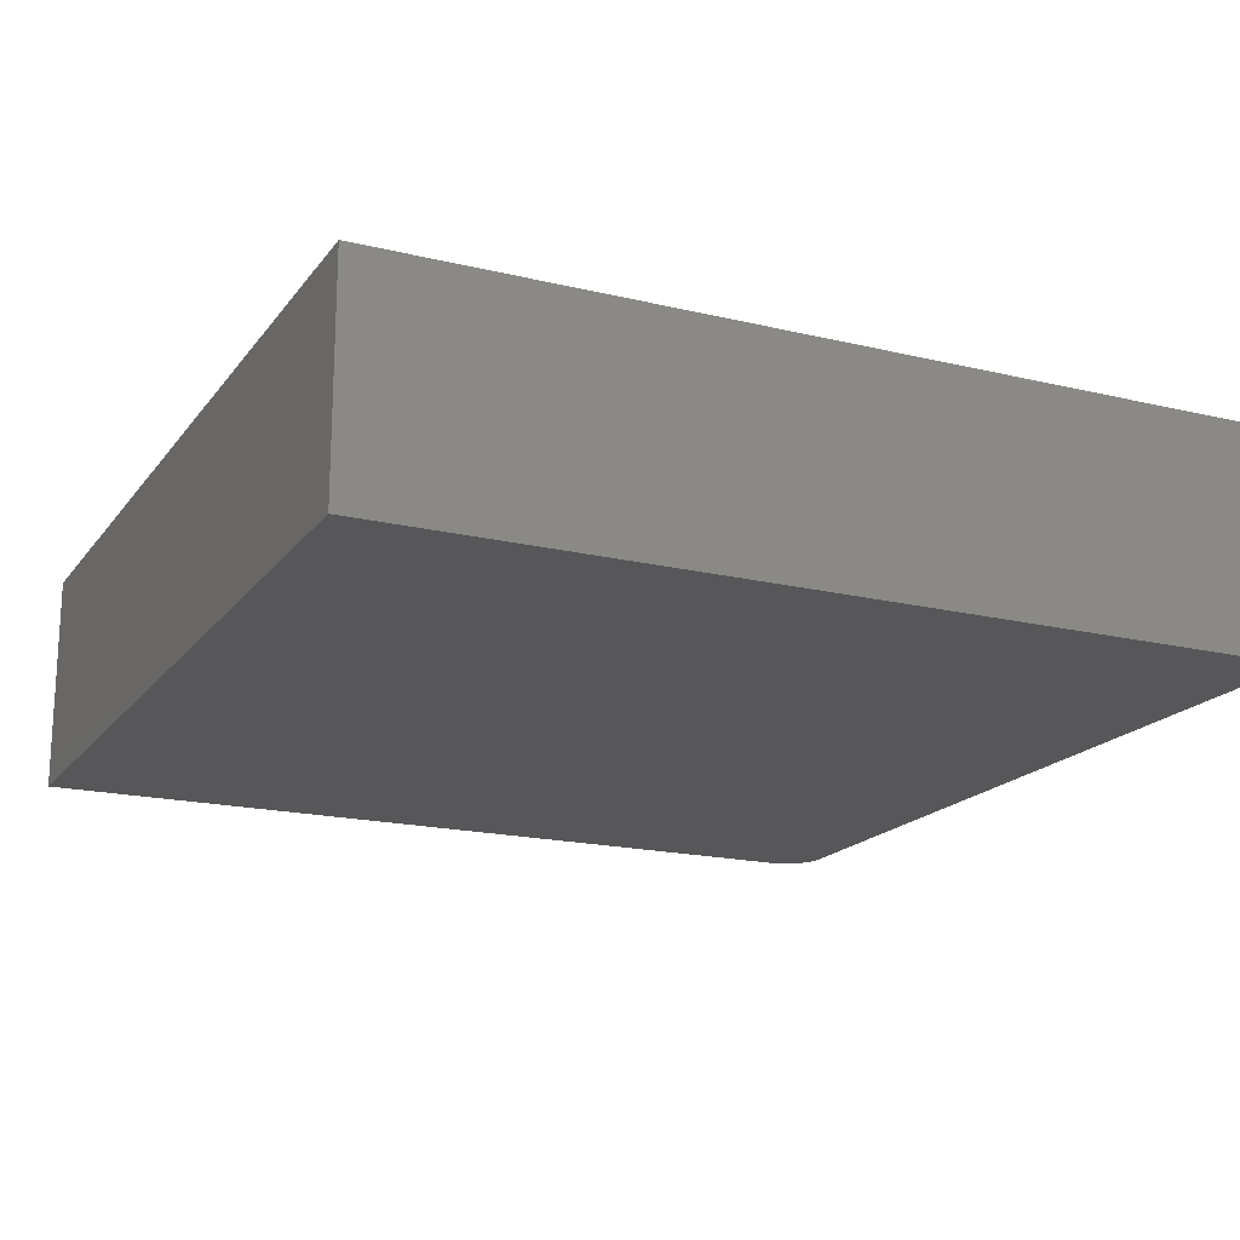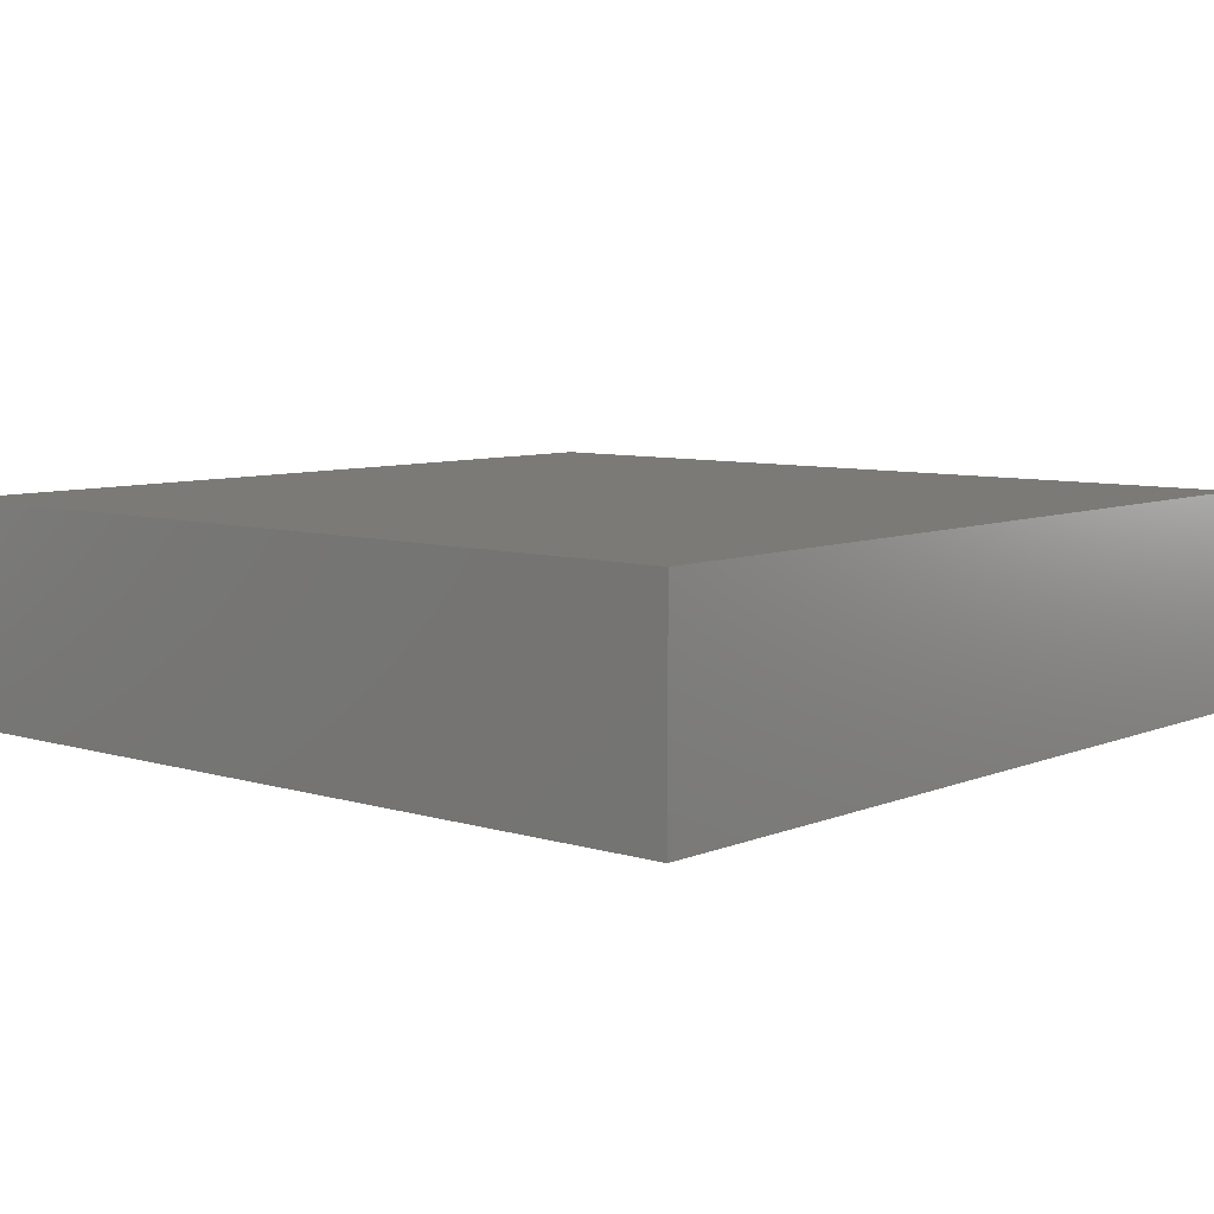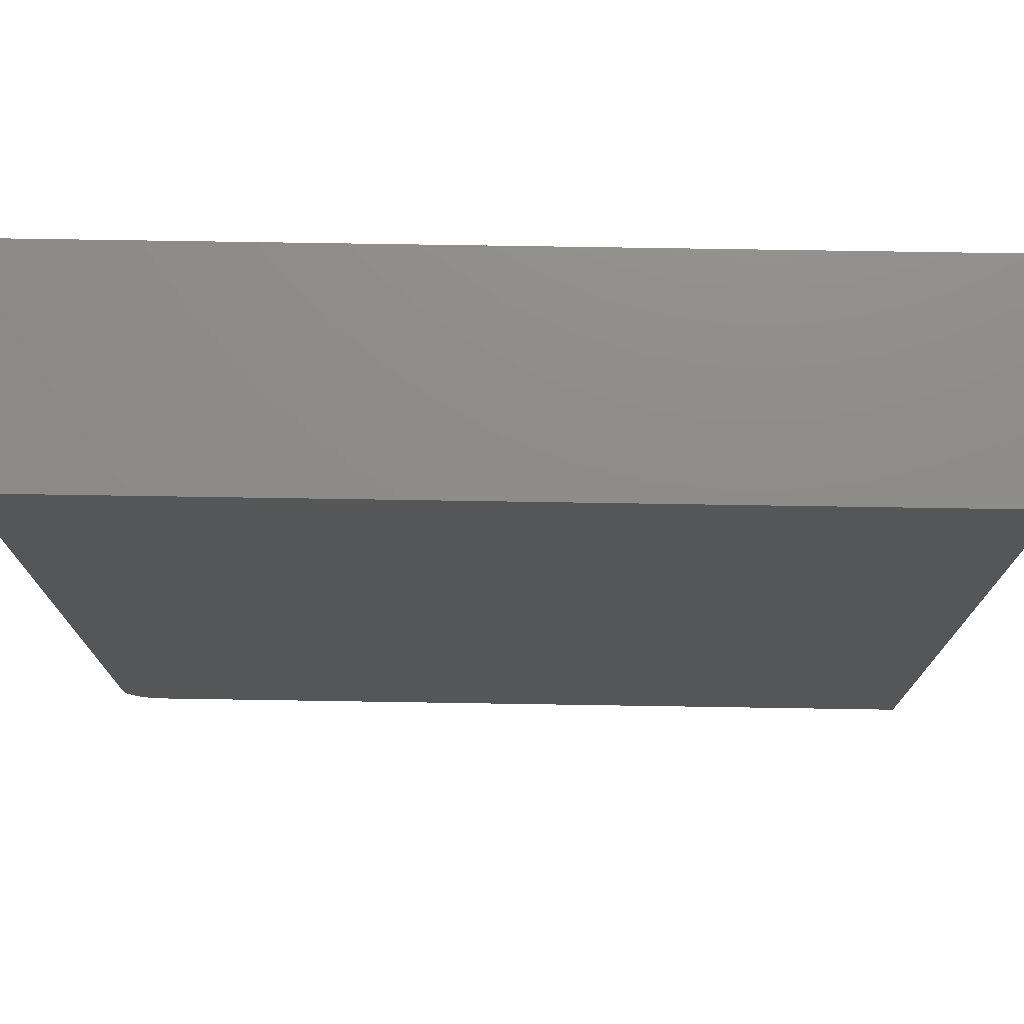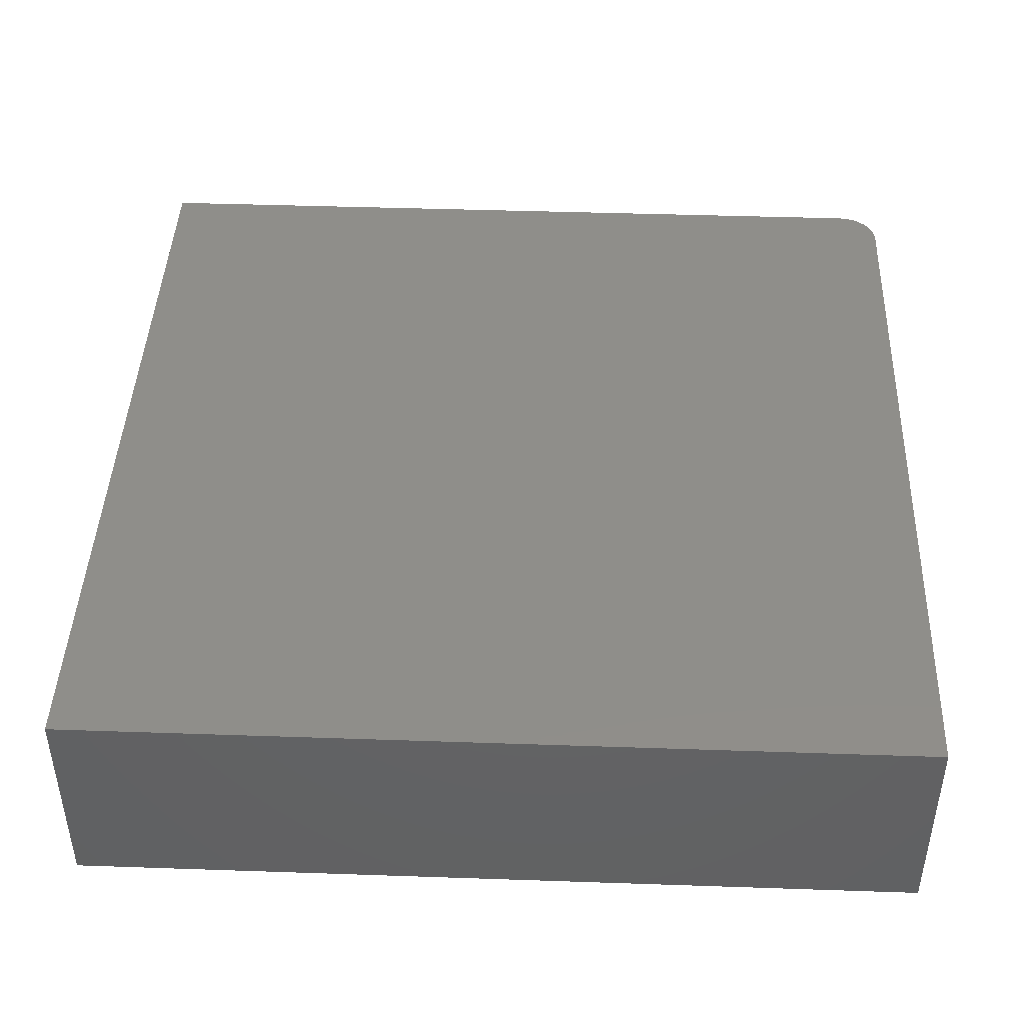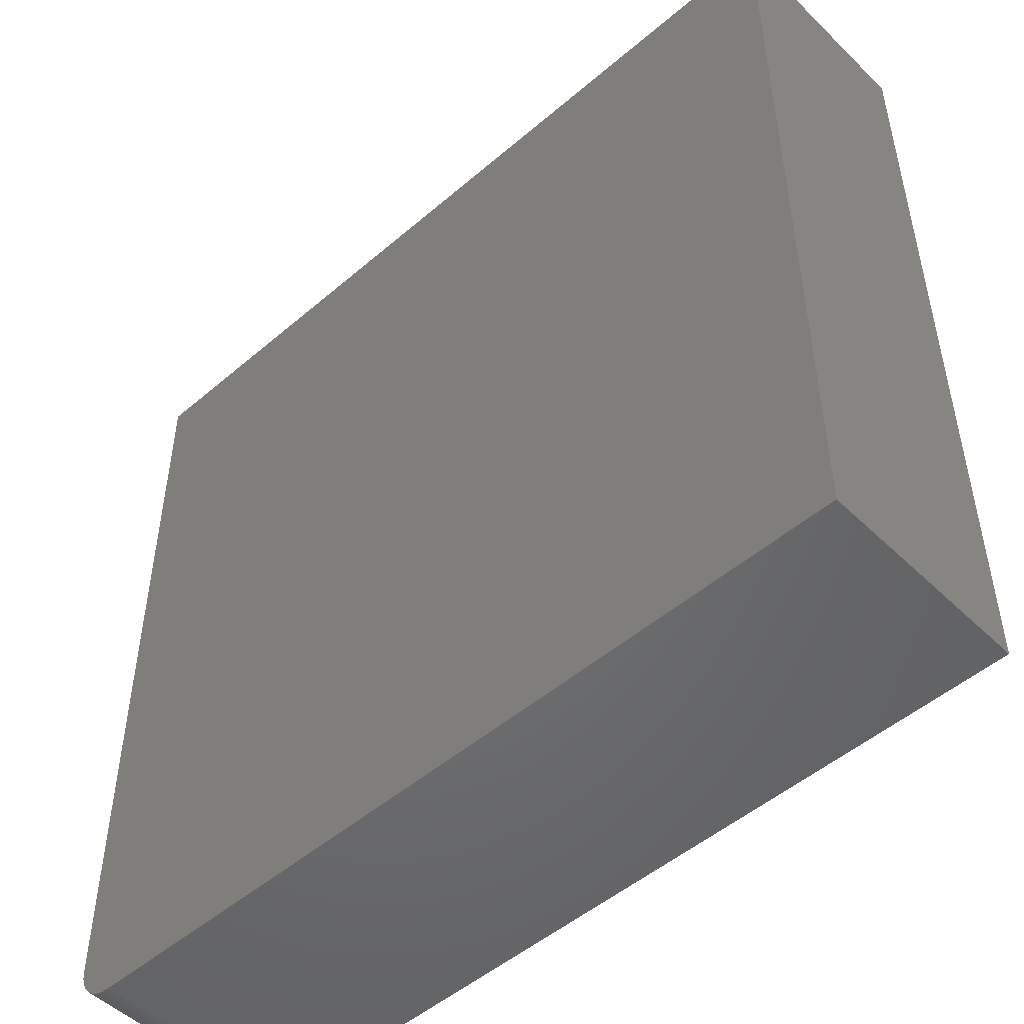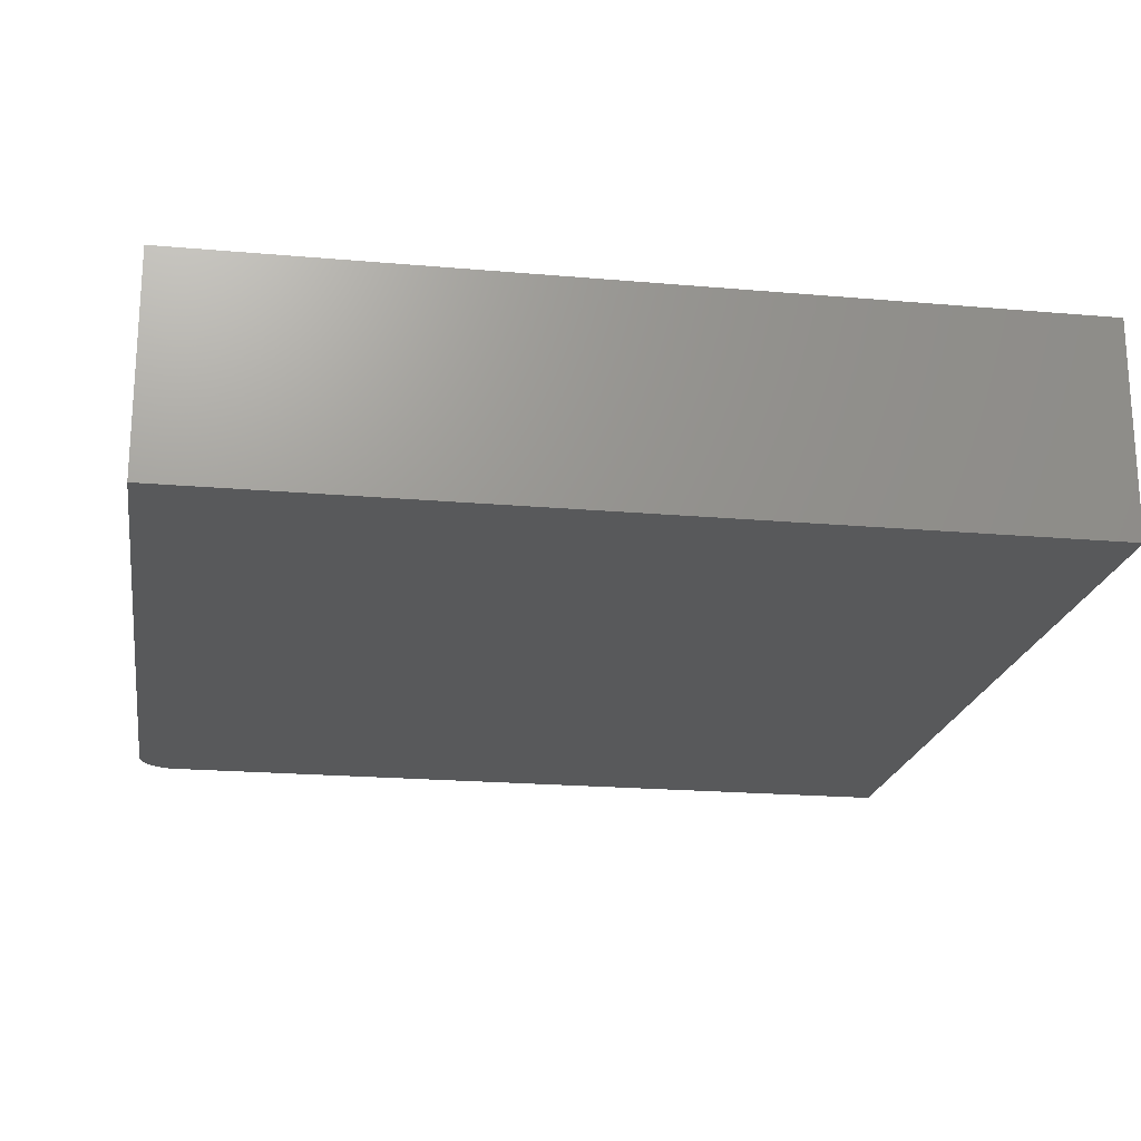
<metadata>
{"format":"stl","ext":"stl","renderer":"f3d","projection":"perspective","resolution":1024,"background":"white","views":[{"elev":-18.1,"azim":154.9,"up":"+Z"},{"elev":7.4,"azim":40.9,"up":"+Z"},{"elev":74.9,"azim":0.9,"up":"+Y"},{"elev":43.8,"azim":-177.7,"up":"+Z"},{"elev":-50.0,"azim":43.3,"up":"+Y"},{"elev":-20.4,"azim":80.9,"up":"+Z"}]}
</metadata>
<code>
# stl→obj: 24 verts, 44 faces
v -0.75 -0.6797 0.375
v -0.7486 -0.6934 0.375
v -0.7446 -0.7066 0.375
v -0.7382 -0.7188 0.375
v -0.7294 -0.7294 0.375
v -0.7188 -0.7382 0.375
v -0.7066 -0.7446 0.375
v -0.6934 -0.7486 0.375
v -0.6797 -0.75 0.375
v 0.75 -0.75 0.375
v 0.75 0.75 0.375
v -0.75 0.75 0.375
v -0.75 -0.6797 0
v -0.75 0.75 0
v 0.75 0.75 0
v 0.75 -0.75 0
v -0.6797 -0.75 0
v -0.6934 -0.7486 0
v -0.7066 -0.7446 0
v -0.7188 -0.7382 0
v -0.7294 -0.7294 0
v -0.7382 -0.7188 0
v -0.7446 -0.7066 0
v -0.7486 -0.6934 0
f 1 2 3
f 1 3 4
f 1 4 5
f 1 5 6
f 1 6 7
f 1 7 8
f 1 8 9
f 1 9 10
f 1 10 11
f 1 11 12
f 13 14 15
f 13 15 16
f 13 16 17
f 13 17 18
f 13 18 19
f 13 19 20
f 13 20 21
f 13 21 22
f 13 22 23
f 13 23 24
f 12 14 1
f 1 14 13
f 9 17 10
f 10 17 16
f 17 9 18
f 18 9 8
f 18 8 19
f 19 8 7
f 19 7 20
f 20 7 6
f 20 6 21
f 21 6 5
f 21 5 22
f 22 5 4
f 22 4 23
f 23 4 3
f 23 3 24
f 24 3 2
f 24 2 13
f 13 2 1
f 11 15 12
f 12 15 14
f 10 16 11
f 11 16 15

</code>
